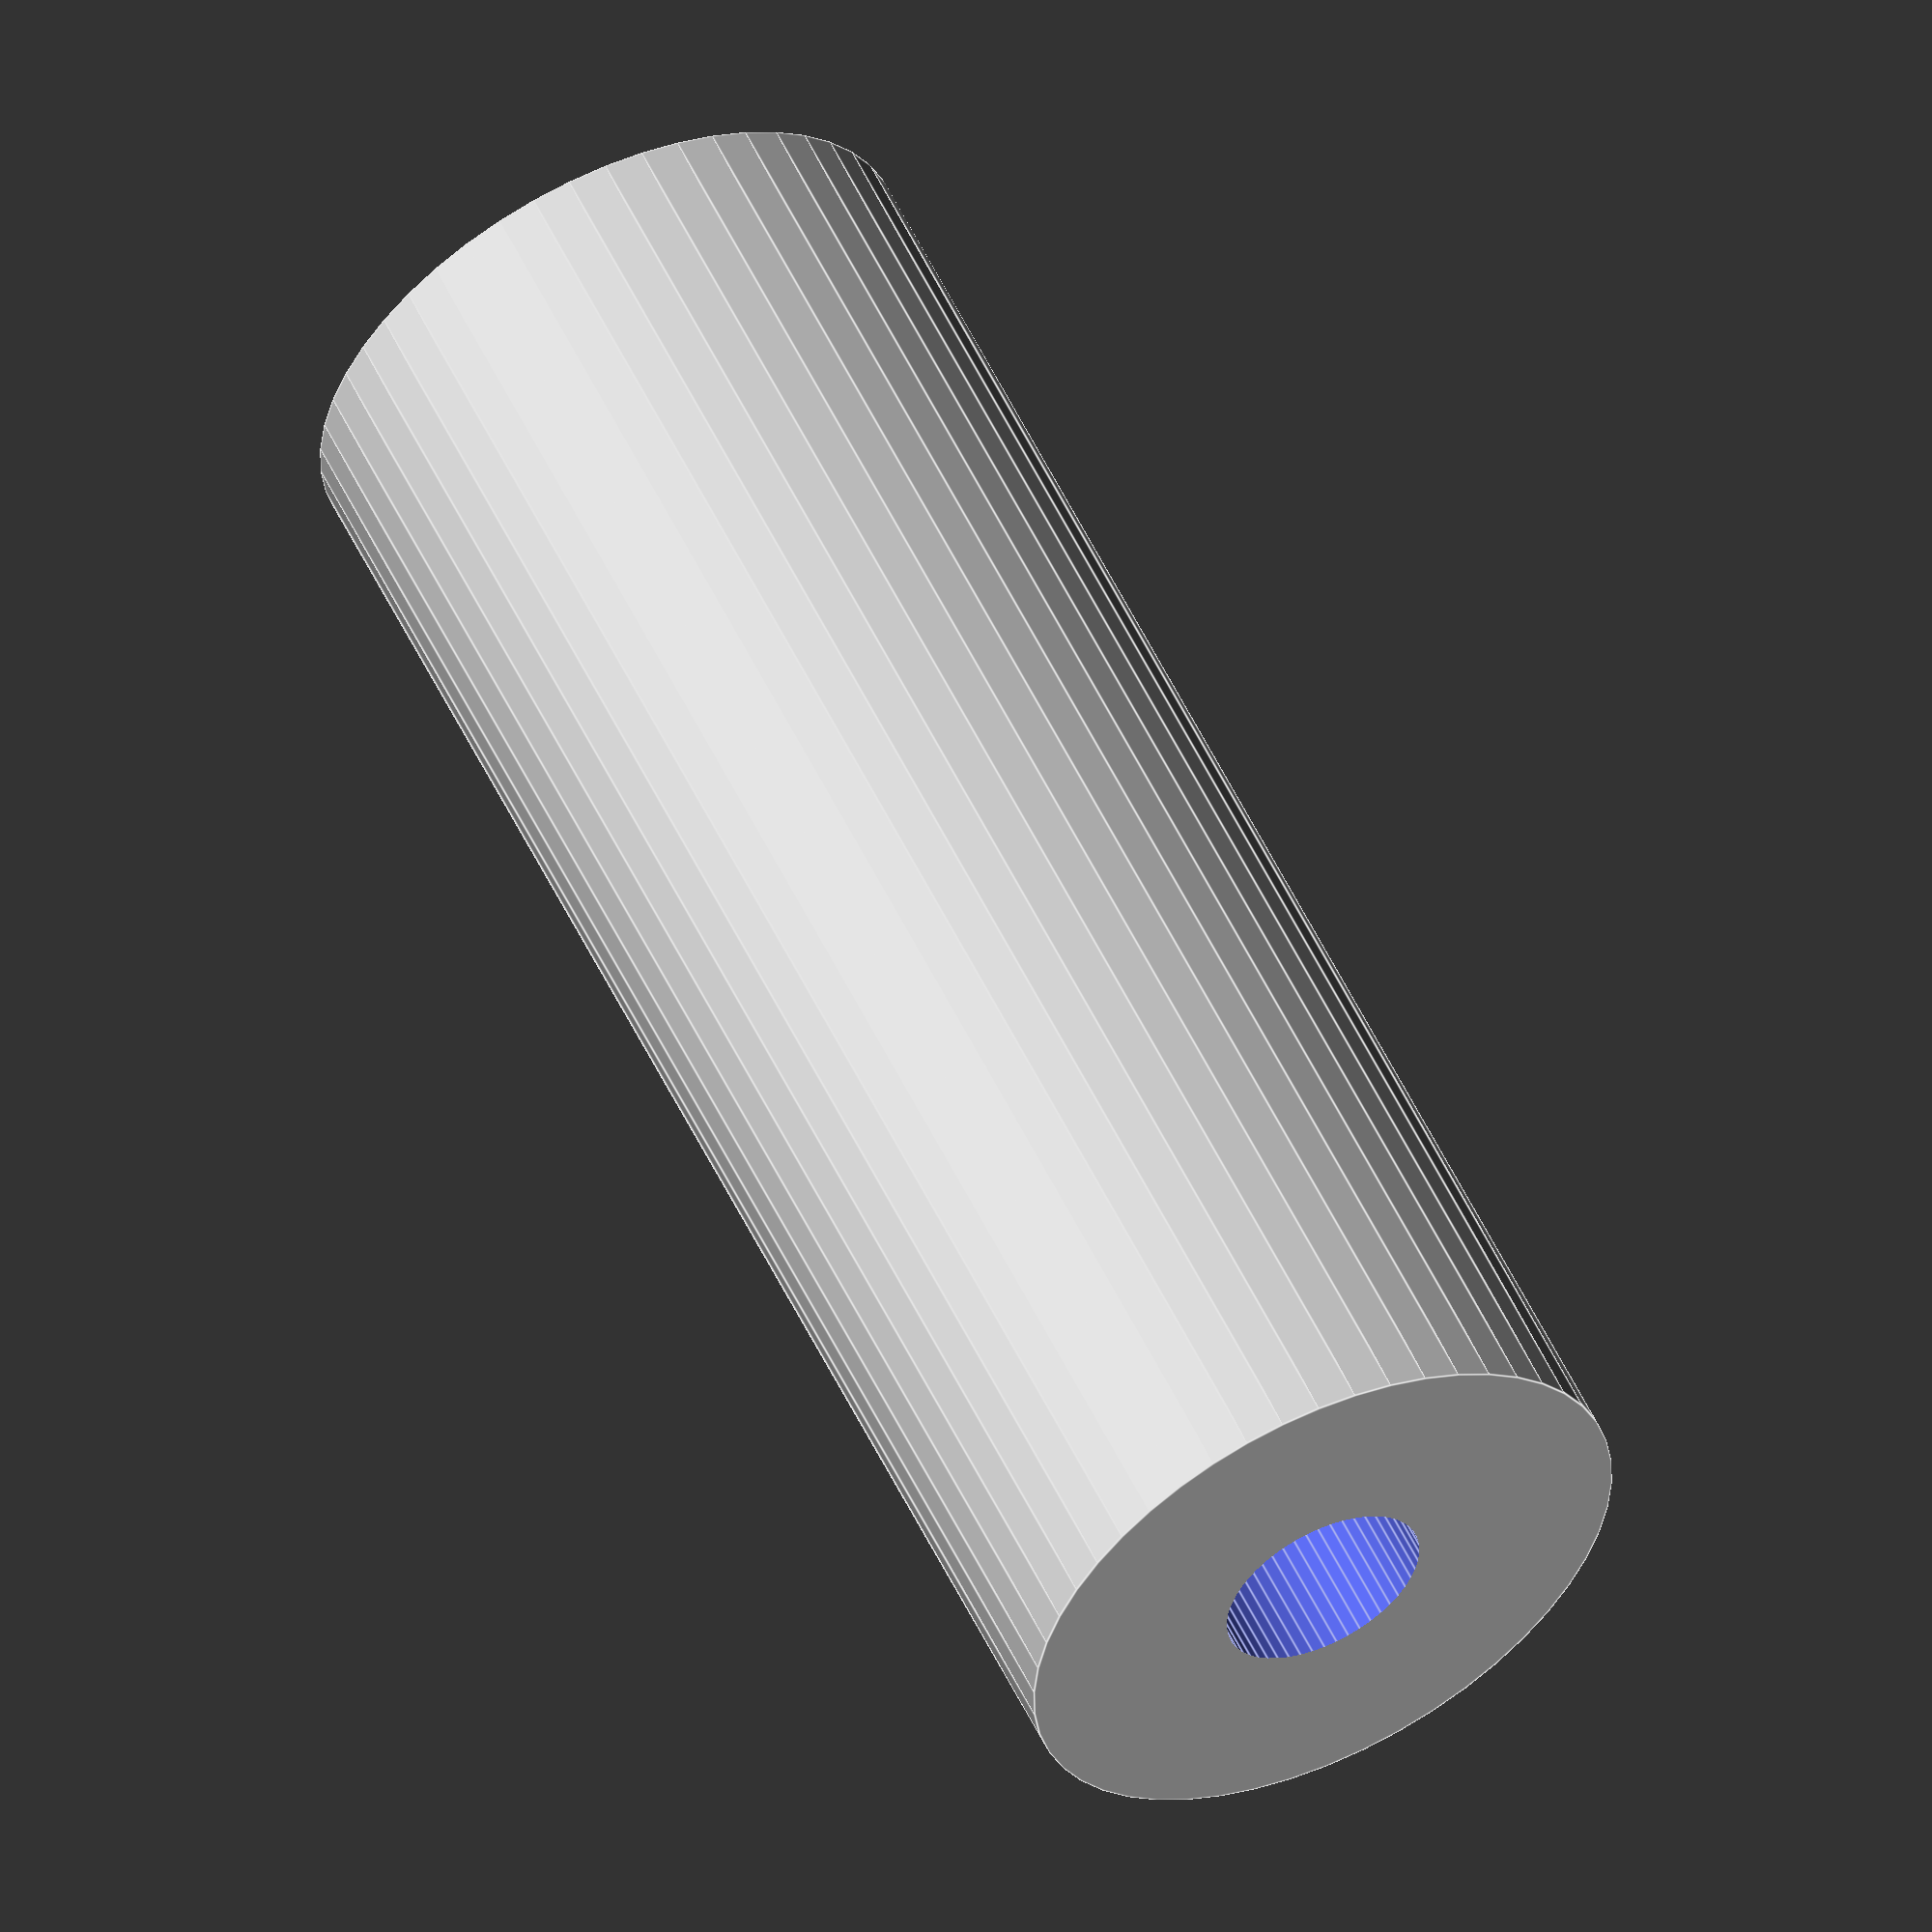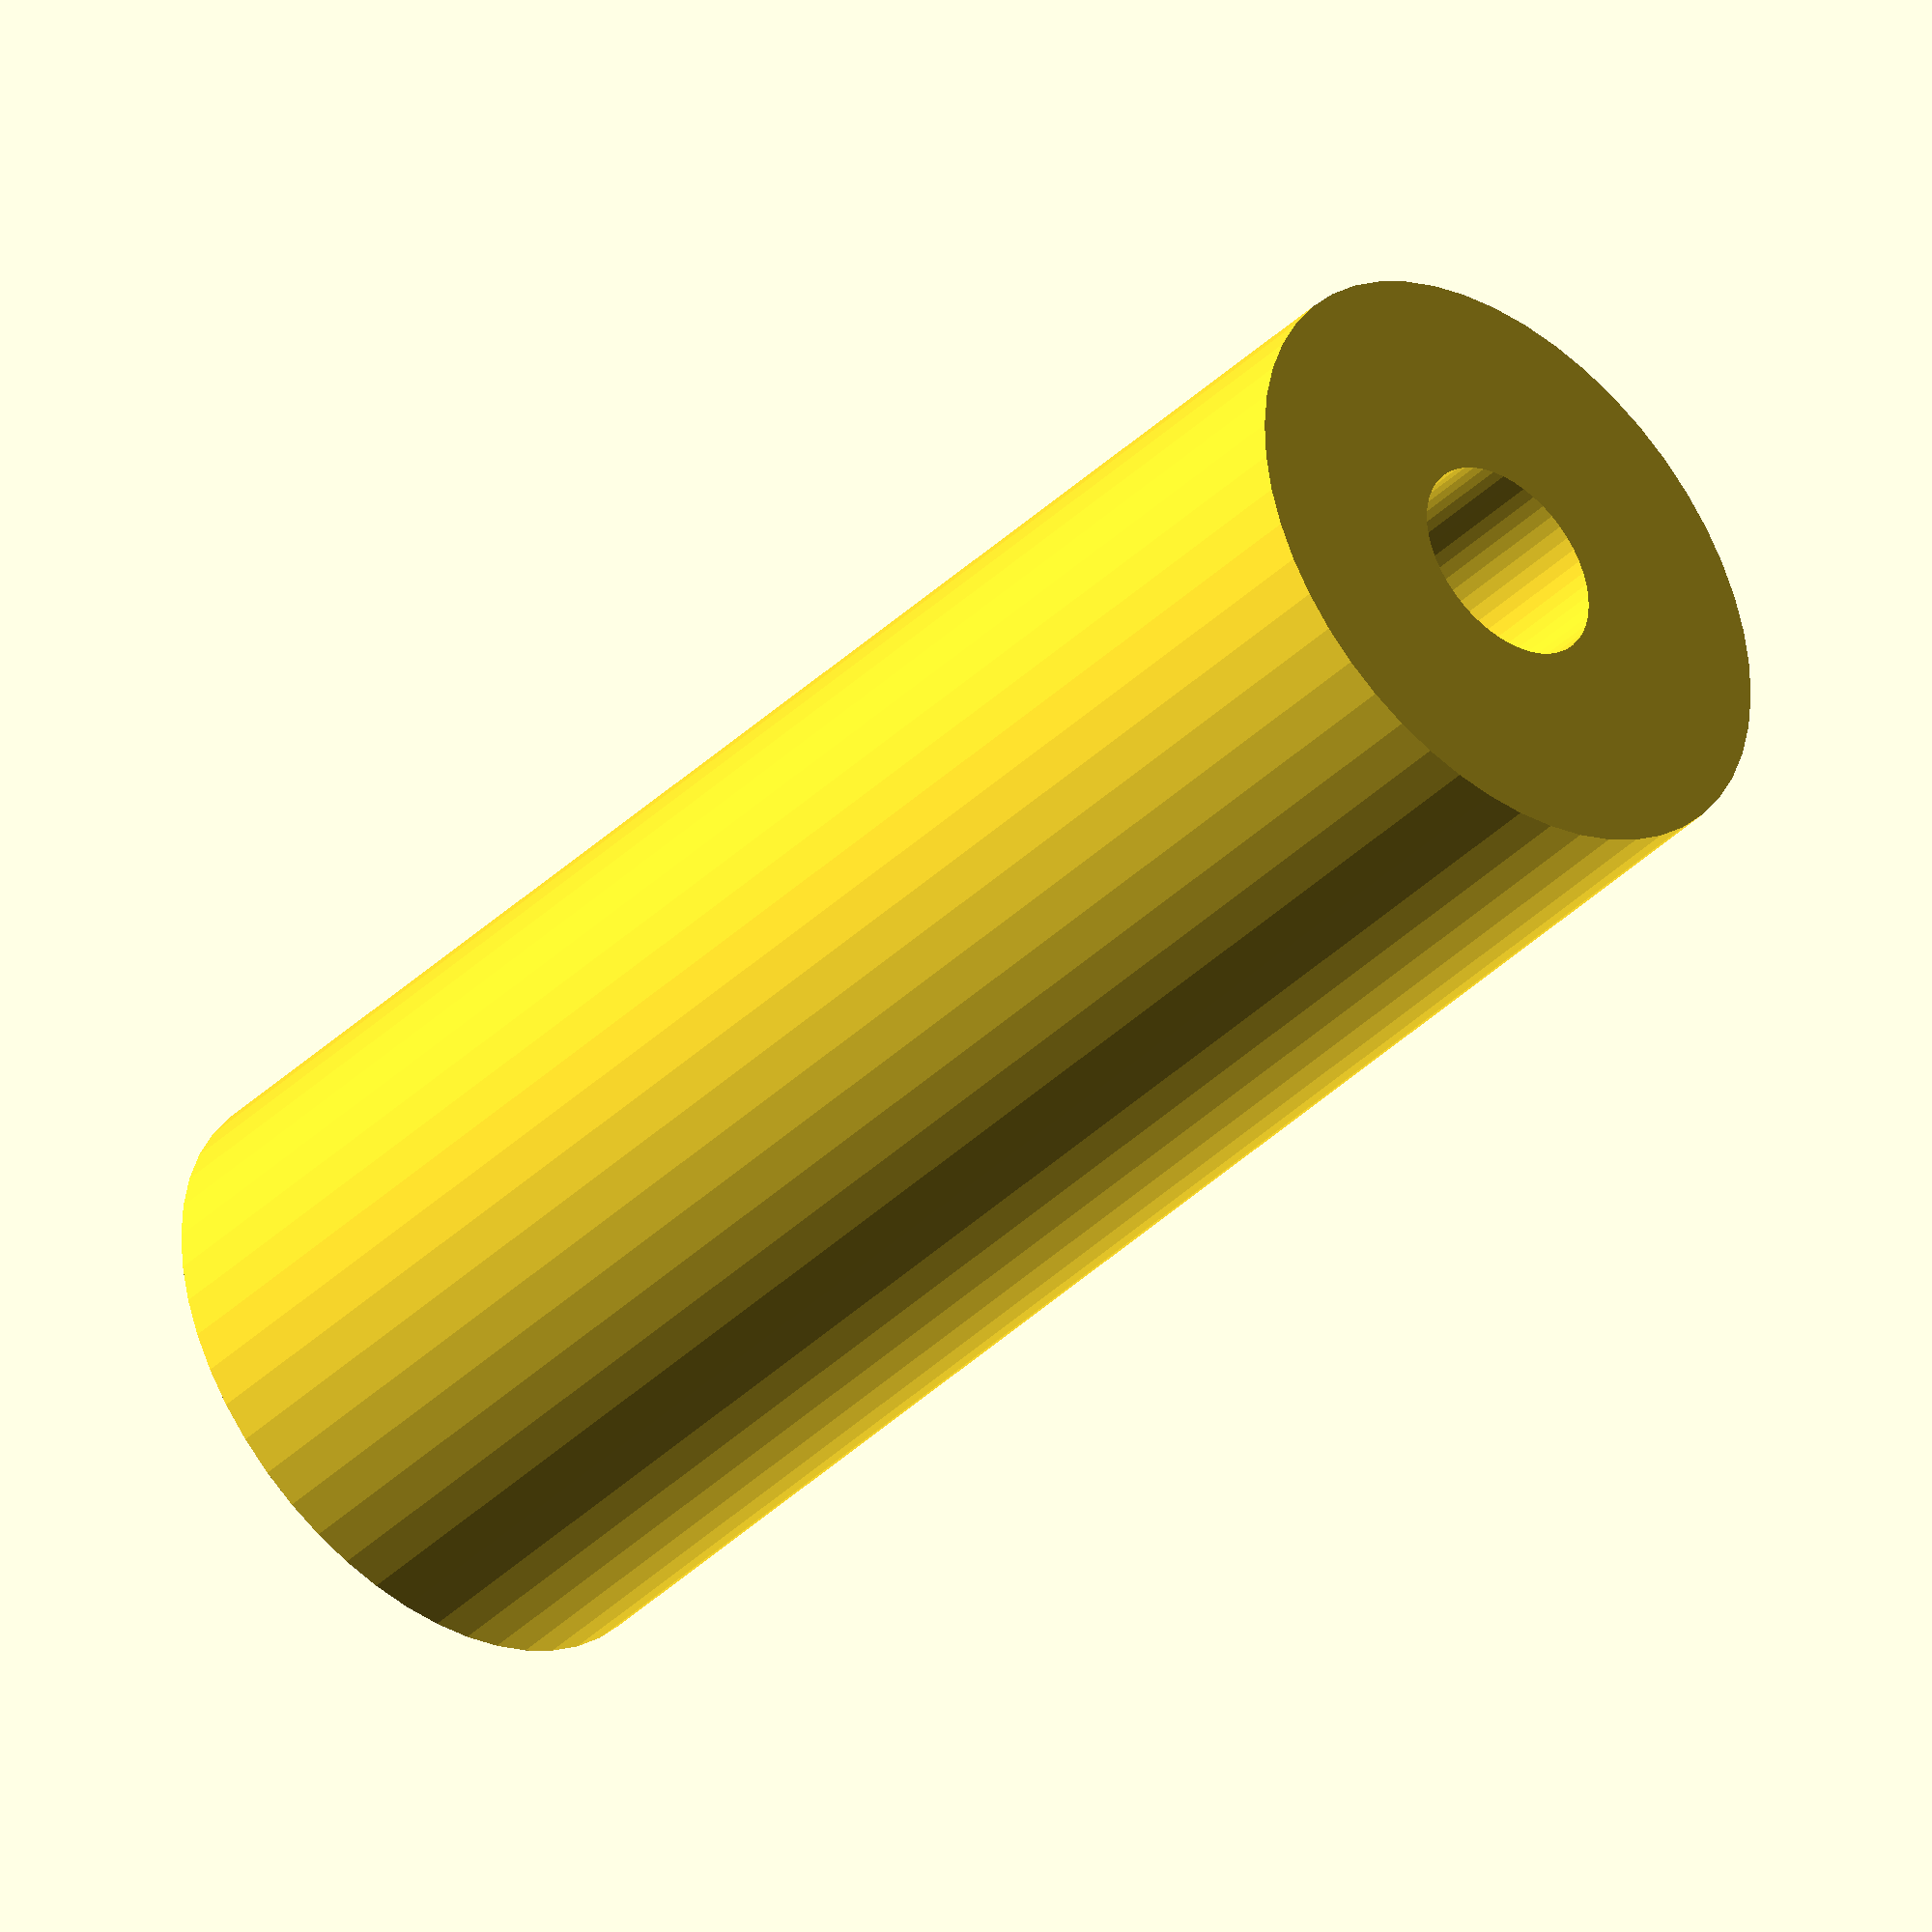
<openscad>
$fn = 50;


difference() {
	union() {
		translate(v = [0, 0, -39.0000000000]) {
			cylinder(h = 78, r = 15.0000000000);
		}
	}
	union() {
		translate(v = [0, 0, -100.0000000000]) {
			cylinder(h = 200, r = 5.0000000000);
		}
	}
}
</openscad>
<views>
elev=124.3 azim=90.8 roll=25.4 proj=o view=edges
elev=219.9 azim=339.0 roll=220.6 proj=o view=solid
</views>
